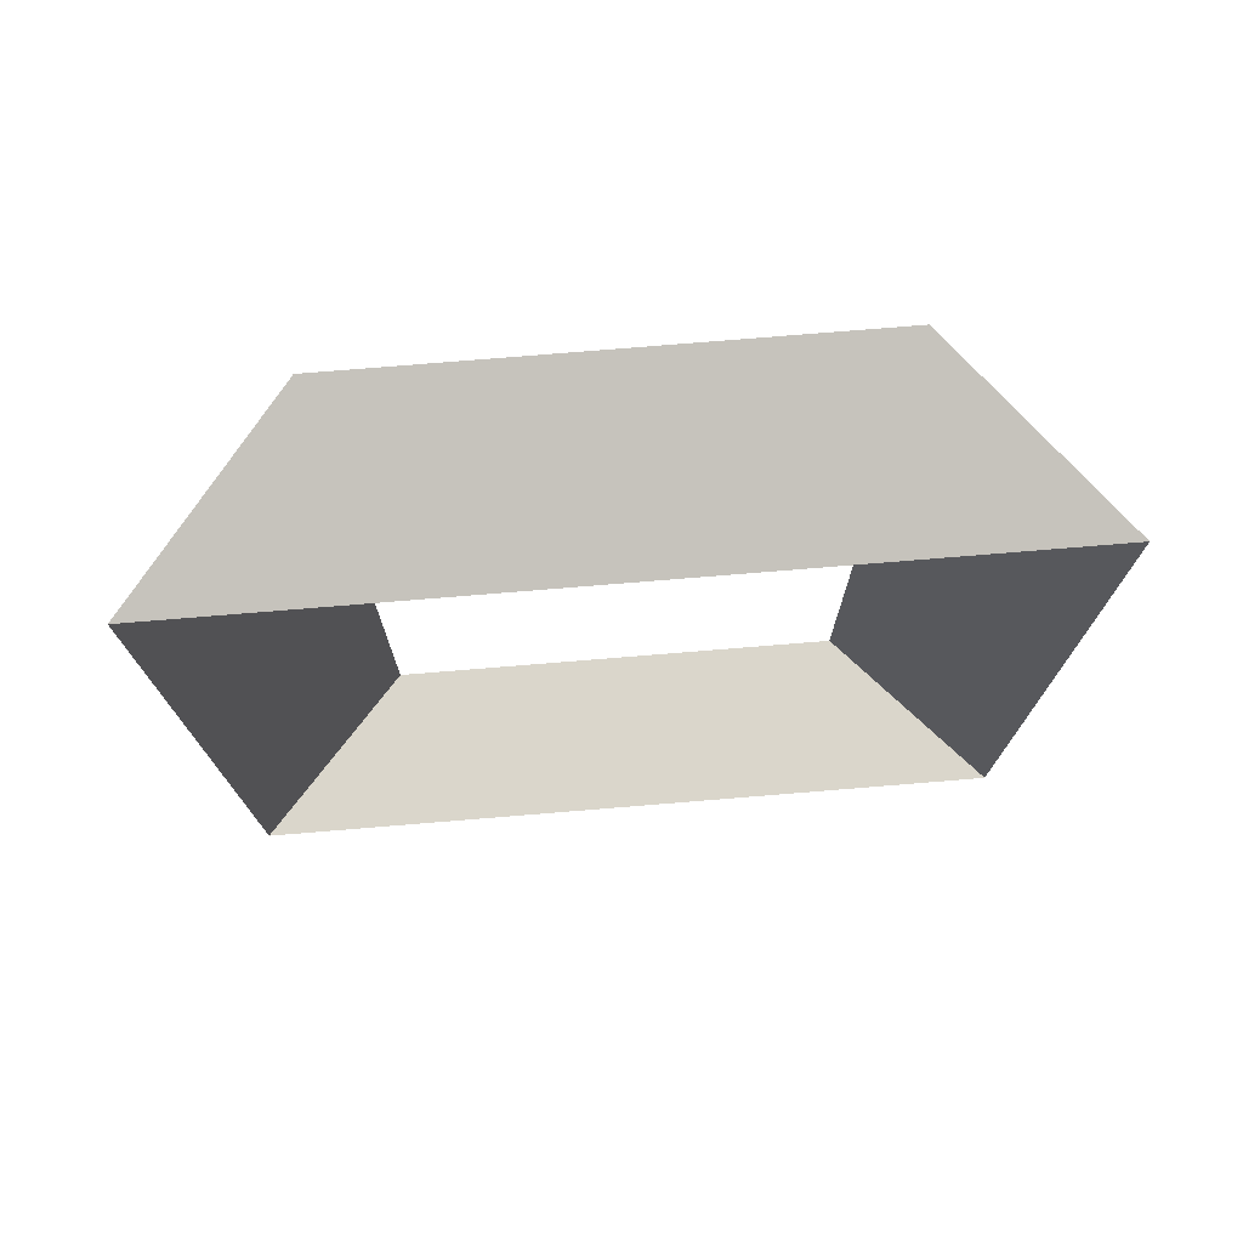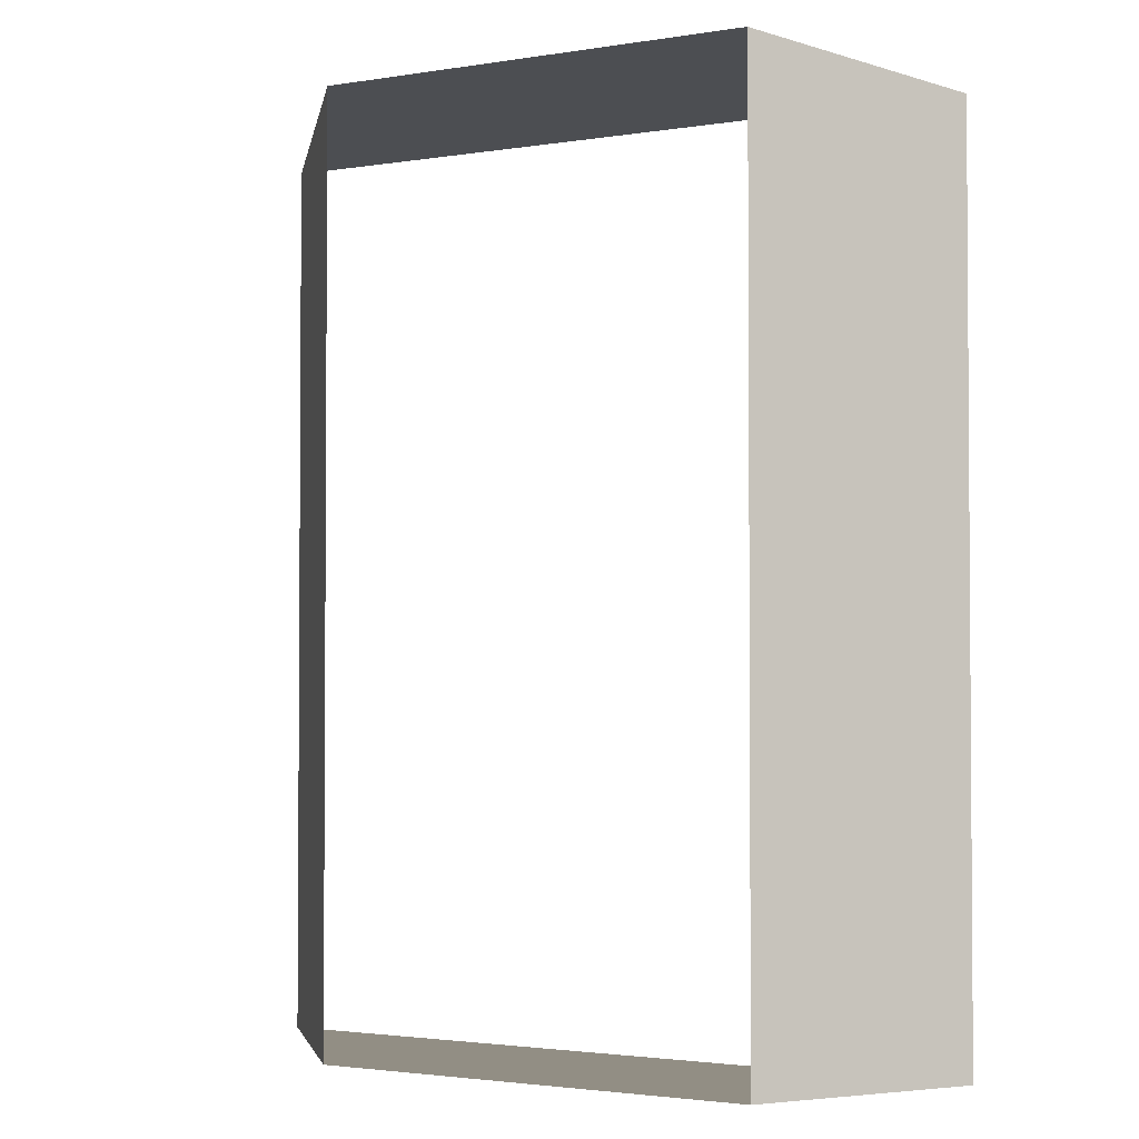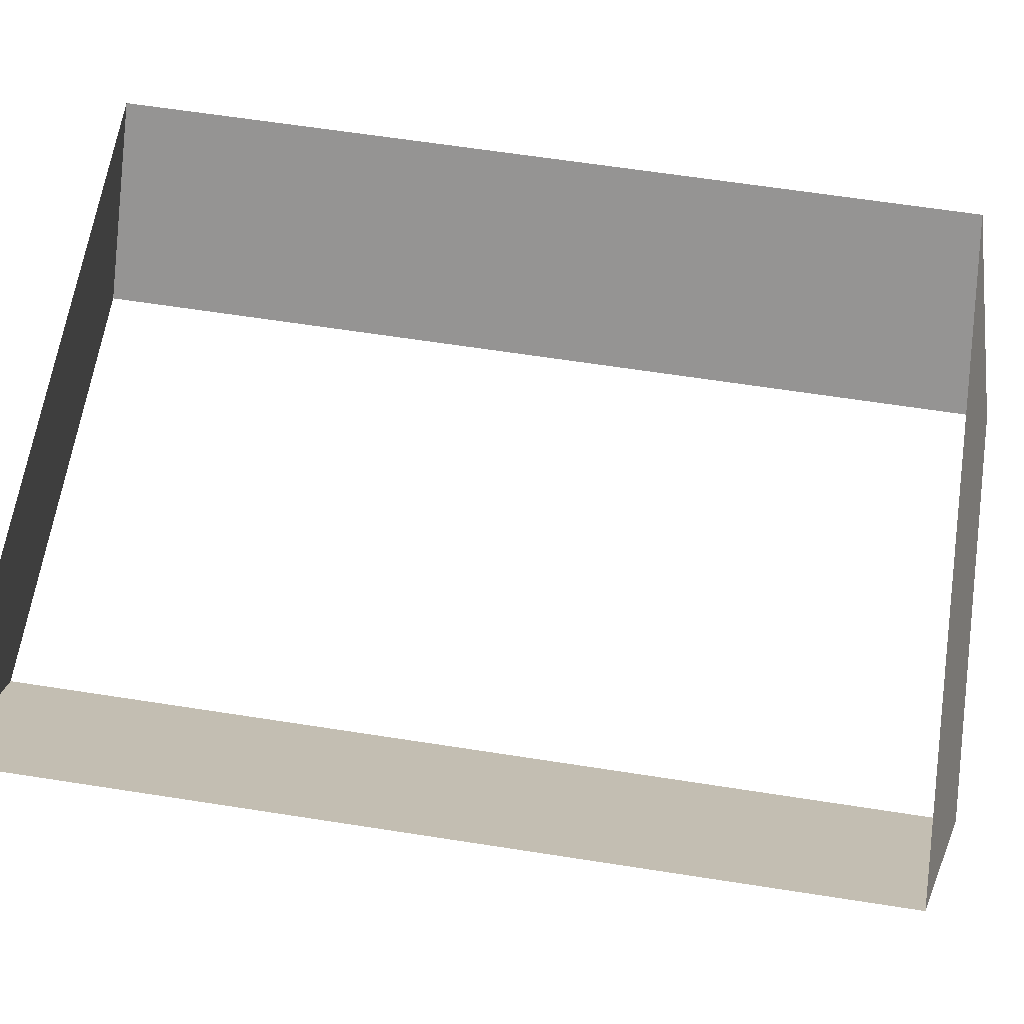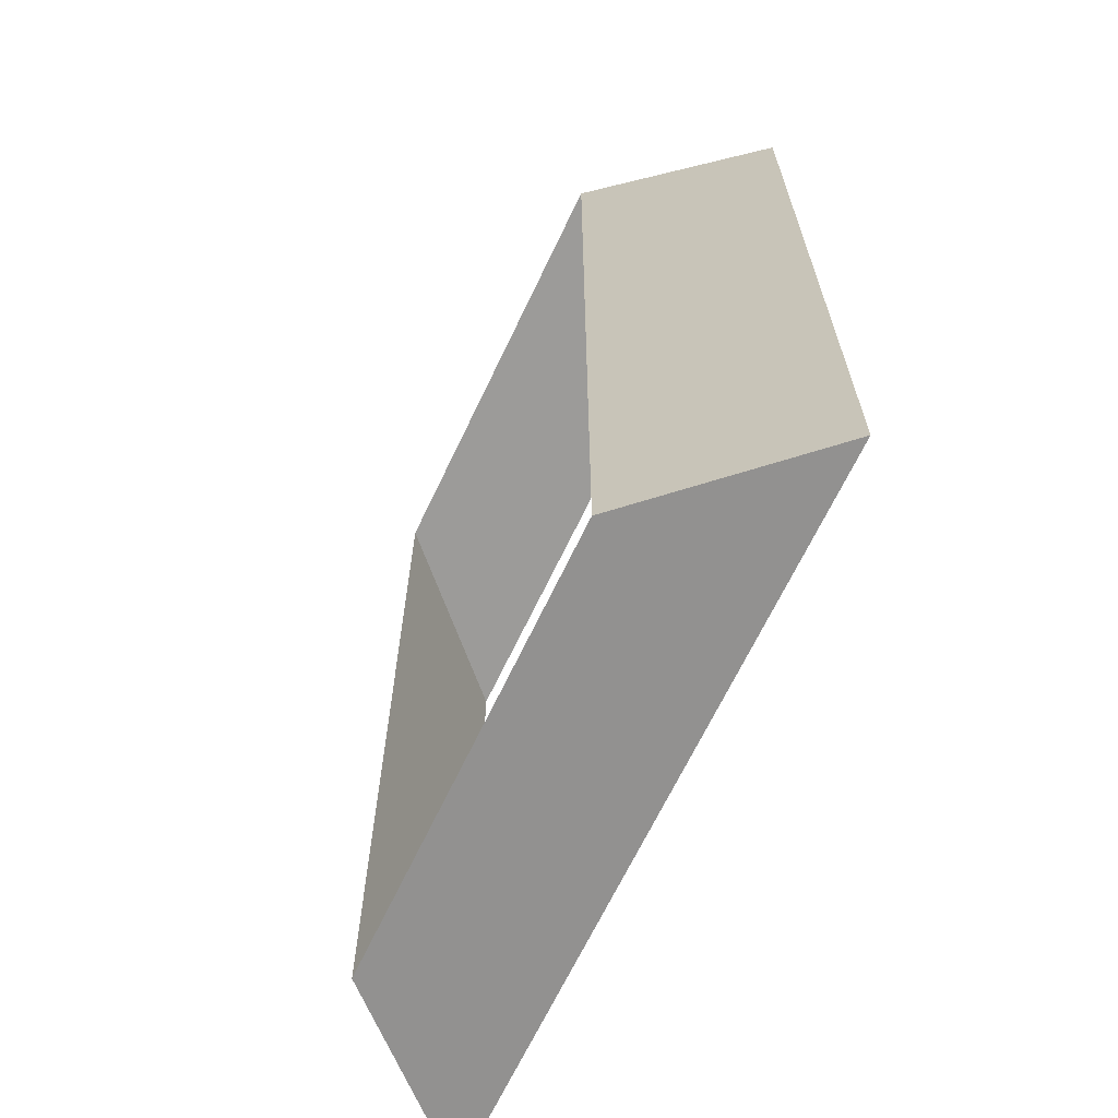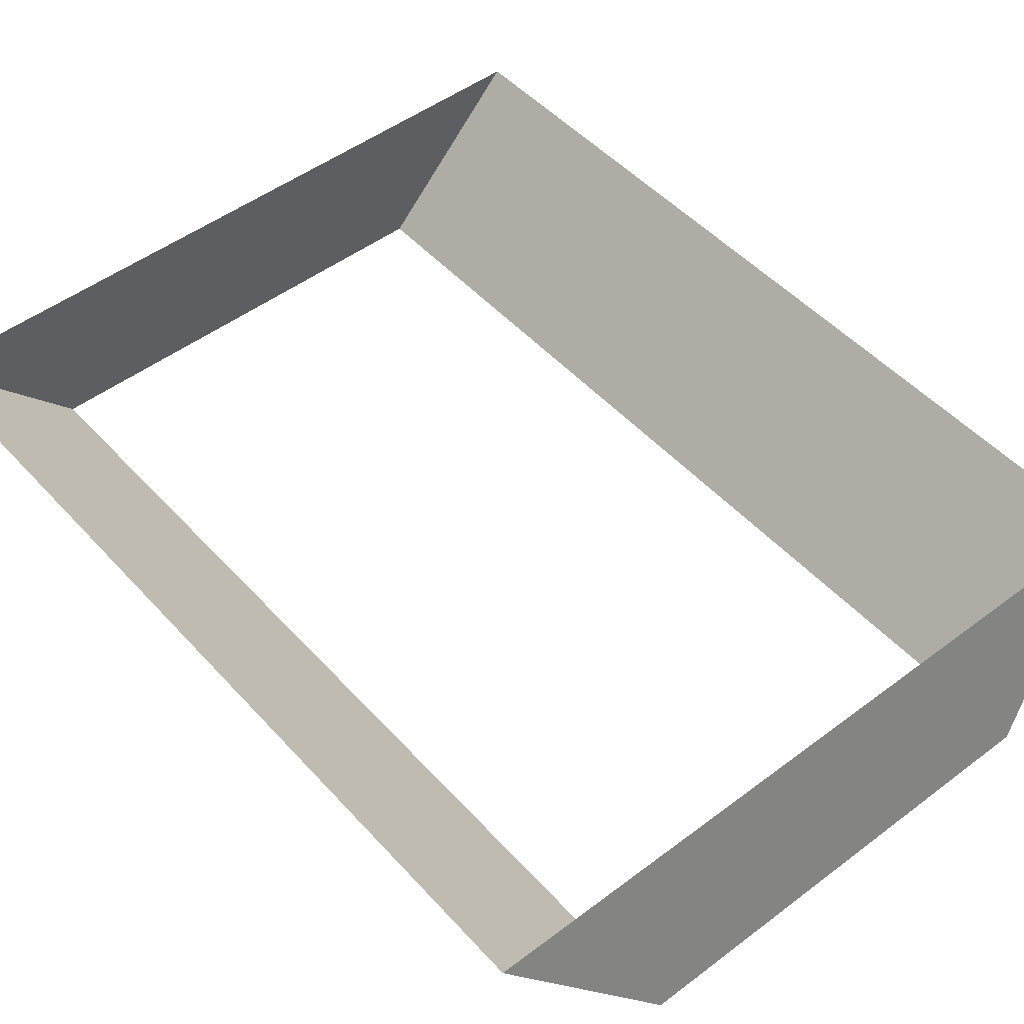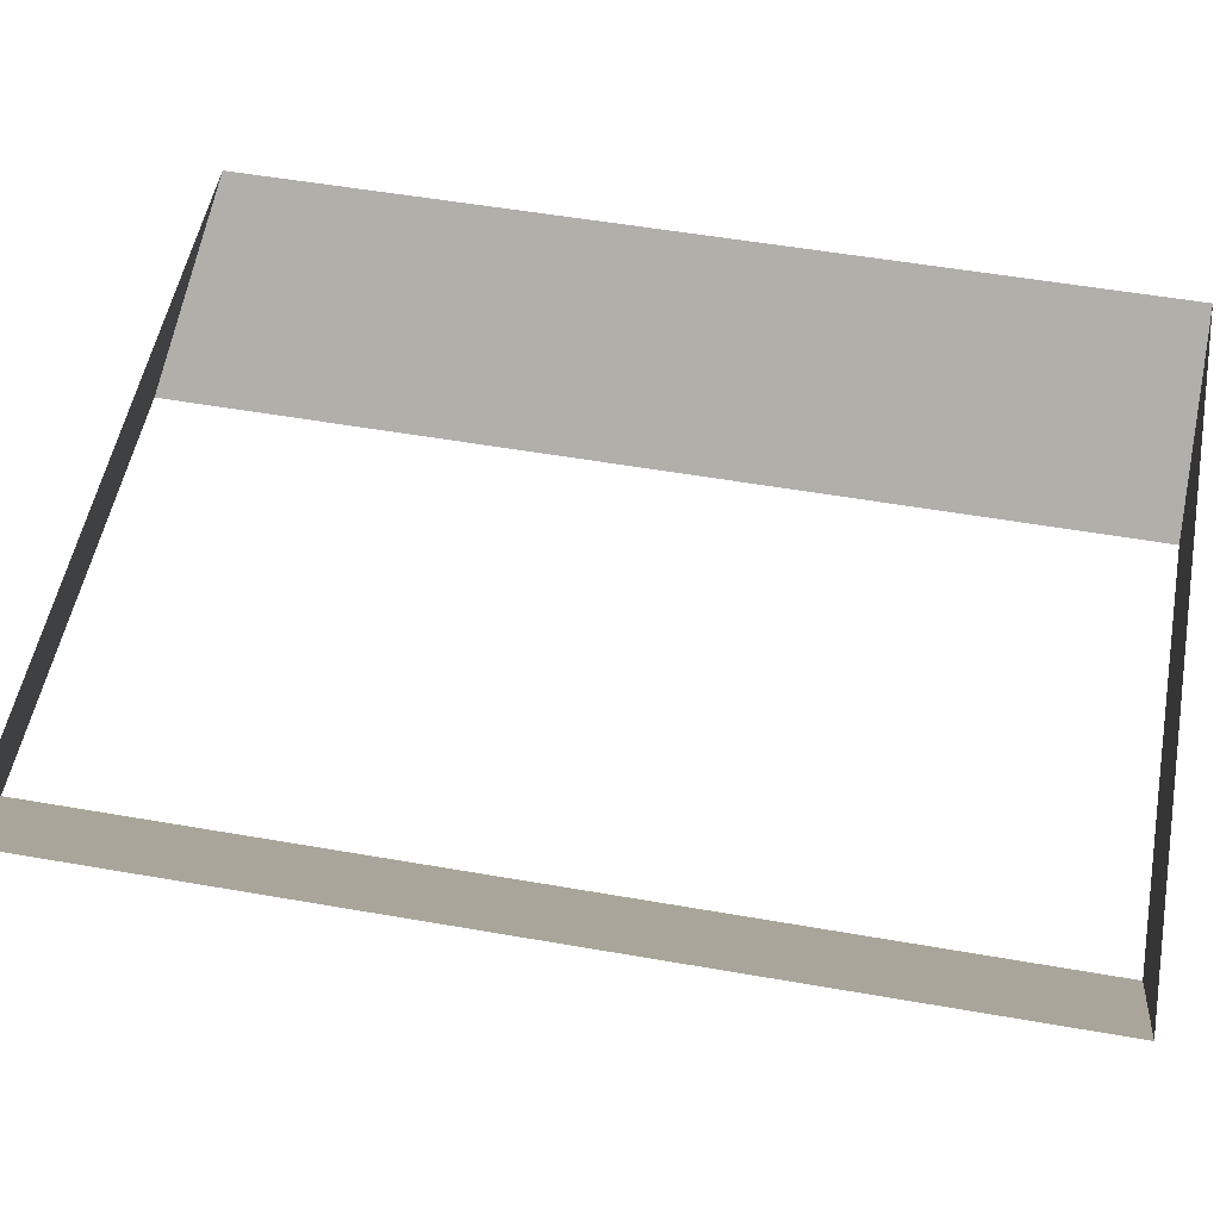
<metadata>
{"format":"obj","ext":"obj","renderer":"f3d","projection":"perspective","resolution":1024,"background":"white","views":[{"elev":75.9,"azim":-4.7,"up":"+Y"},{"elev":-2.4,"azim":-150.7,"up":"+Y"},{"elev":64.2,"azim":98.9,"up":"+Z"},{"elev":-66.8,"azim":-115.4,"up":"+Y"},{"elev":49.0,"azim":140.0,"up":"+Z"},{"elev":52.6,"azim":-79.3,"up":"+Z"}]}
</metadata>
<code>
o Door_Flare_Cube.004
v -2.356 0.0162 -1.663
v -2.356 1.98 -1.663
v -2.039 0.003832 -2.013
v -2.039 2.075 -2.013
v -0.735 0.0162 -1.663
v -0.735 1.98 -1.663
v -1.052 0.003832 -2.013
v -1.052 2.075 -2.013
f 1 3 4 2
f 7 5 6 8
f 3 1 5 7
f 8 4 2 6

</code>
